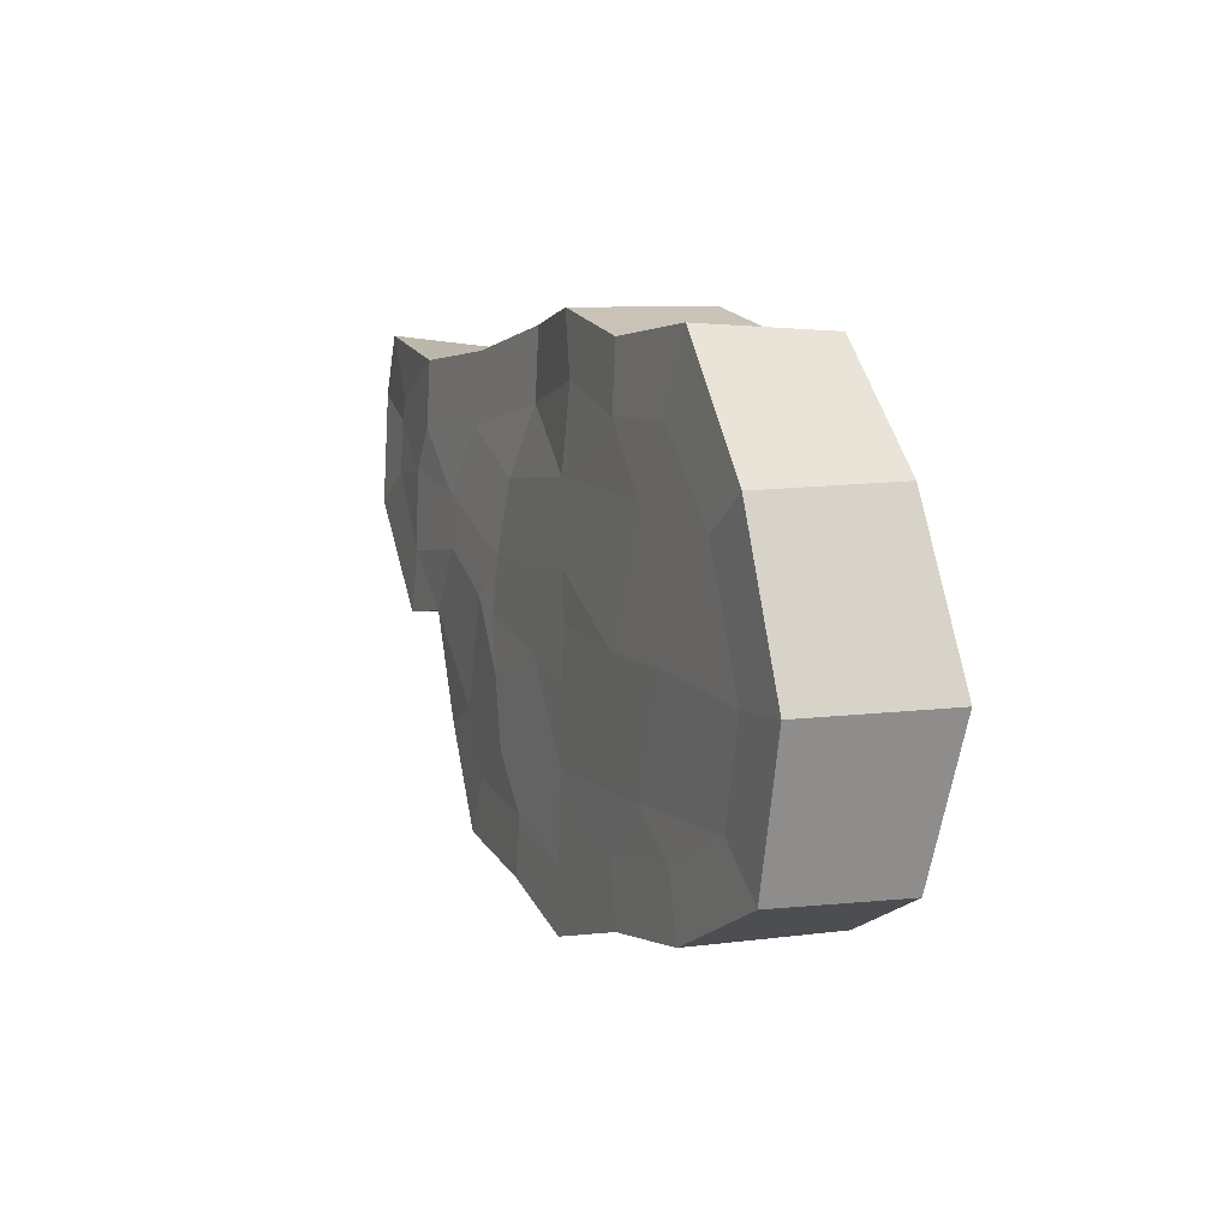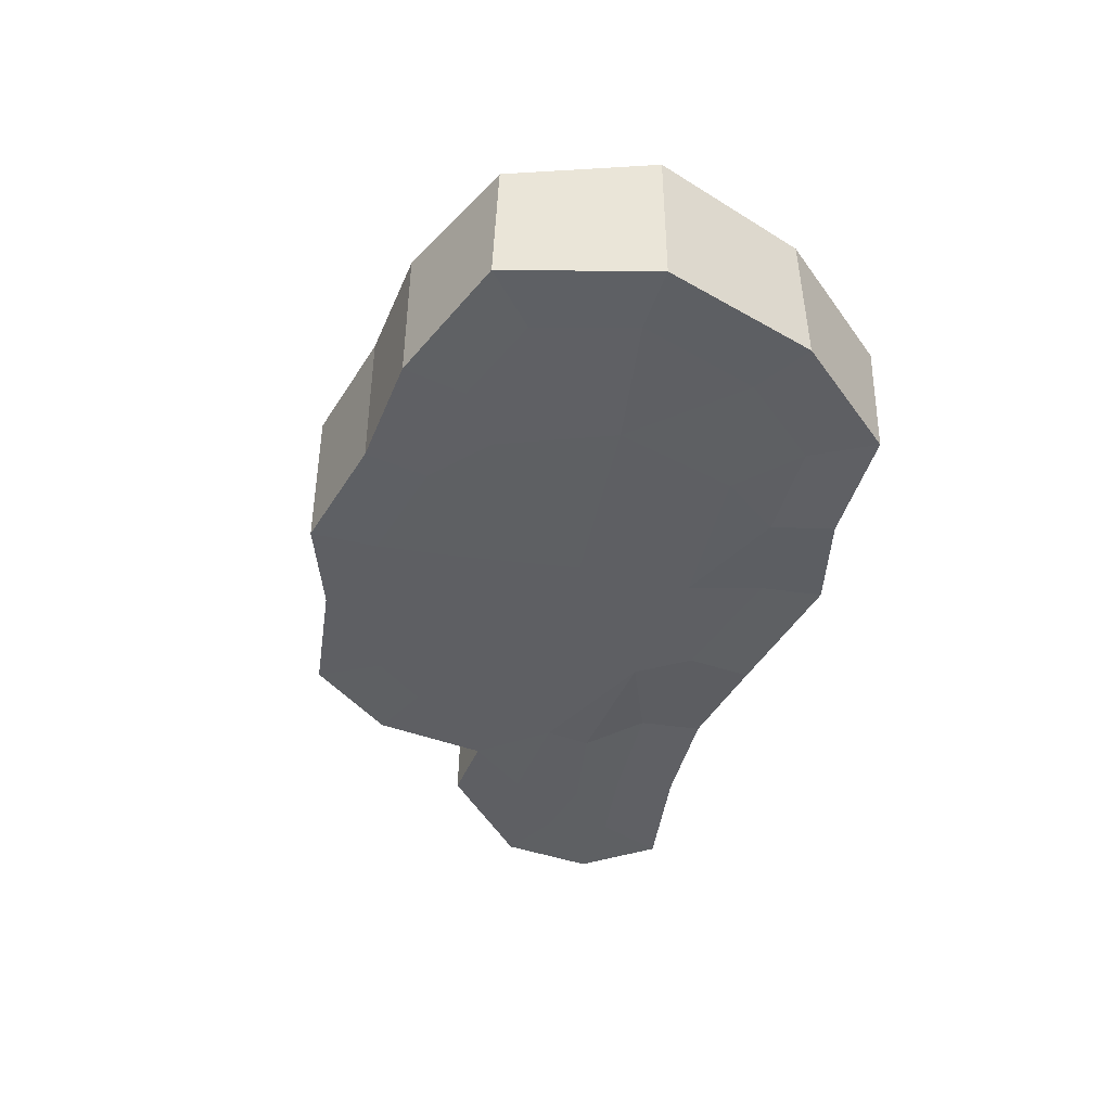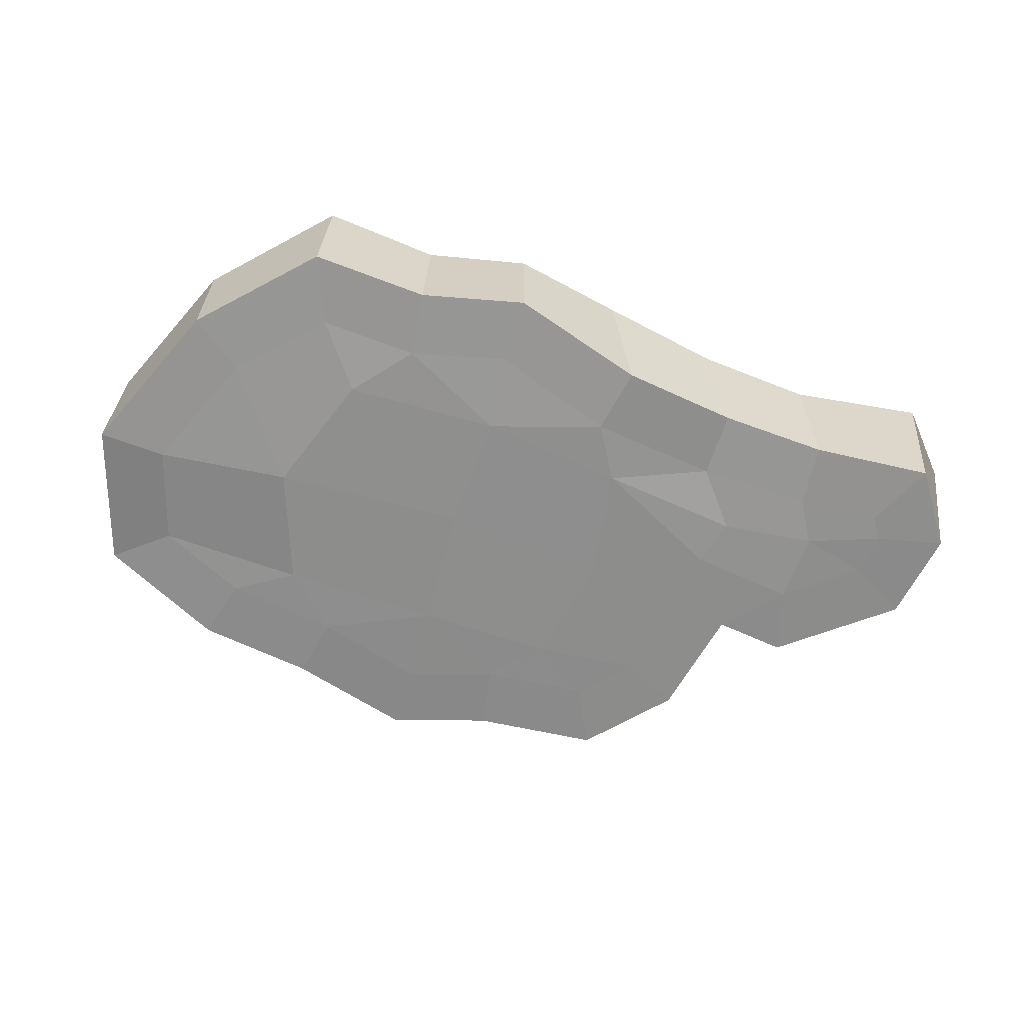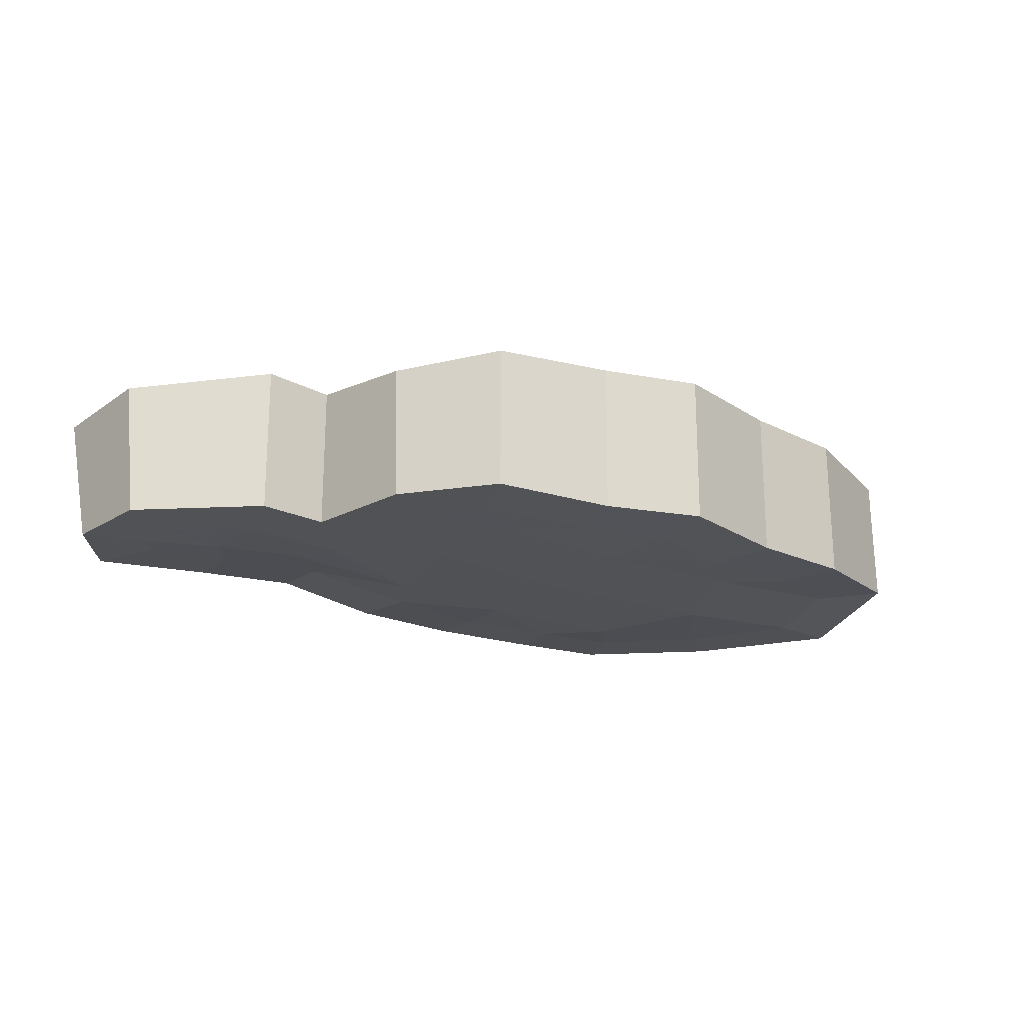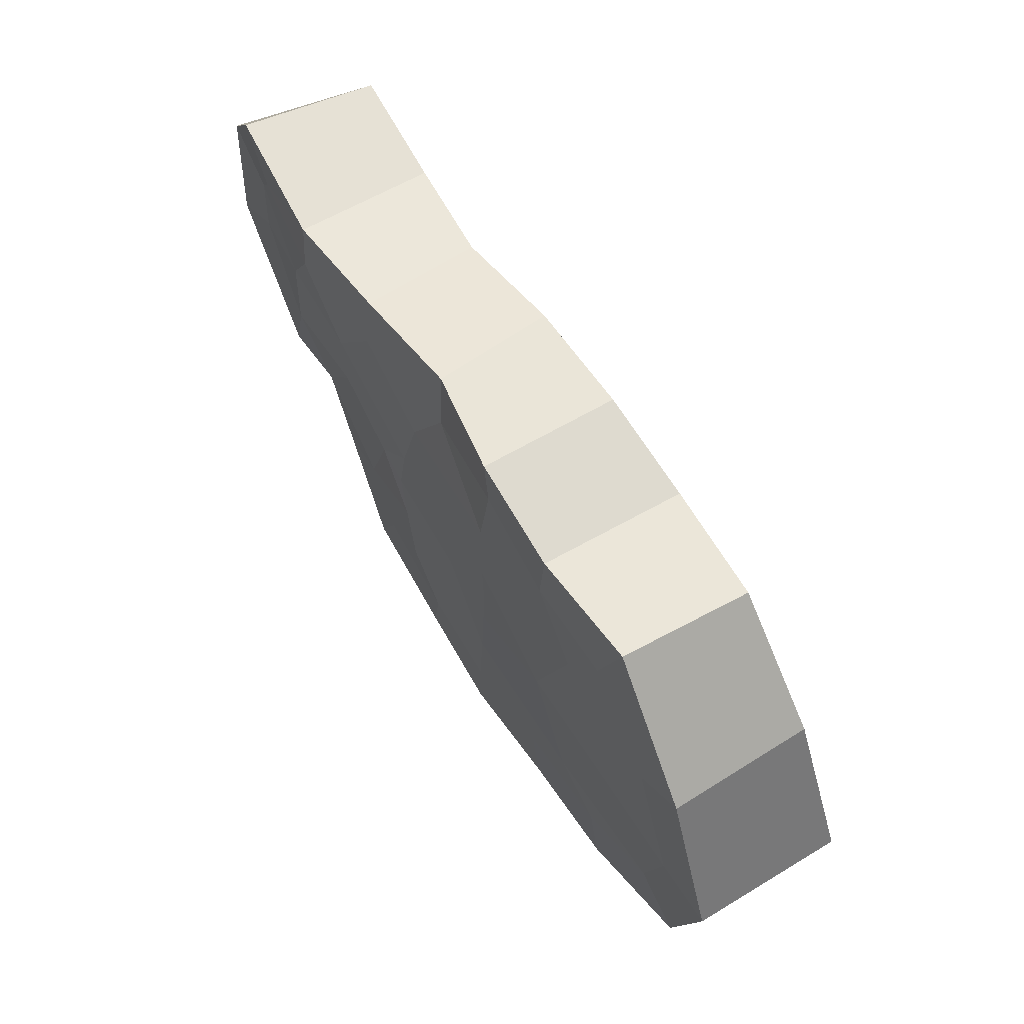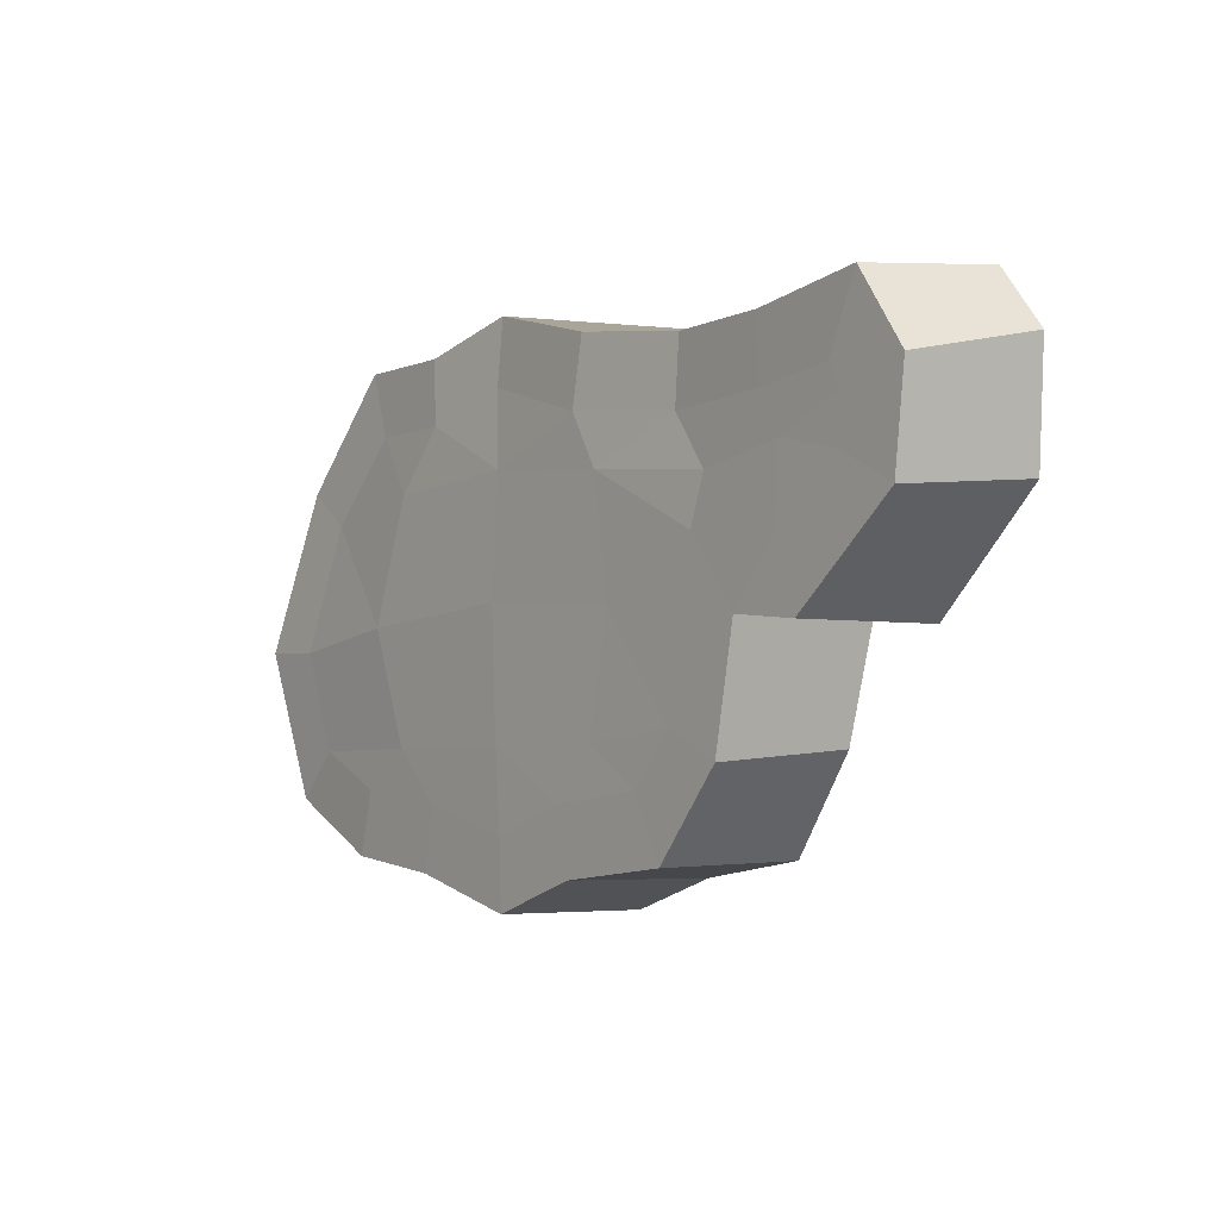
<metadata>
{"format":"obj","ext":"obj","renderer":"f3d","projection":"perspective","resolution":1024,"background":"white","views":[{"elev":6.6,"azim":-113.2,"up":"+Z"},{"elev":-41.8,"azim":-104.5,"up":"+Y"},{"elev":-64.1,"azim":-18.7,"up":"+Y"},{"elev":-21.1,"azim":145.1,"up":"+Y"},{"elev":60.2,"azim":-121.7,"up":"+Z"},{"elev":-4.5,"azim":53.2,"up":"+Z"}]}
</metadata>
<code>
o Meat
v -0.07092 0.004562 0.05772
v 0.08189 0.004323 0.04678
v -0.07338 0.001382 -0.05712
v 0.068 0.000689 -0.05782
v -0.114 0.001483 -0.01091
v -0.004908 0.004001 0.06516
v 0.1107 0.000755 -0.01135
v 0.002912 -6.2e-05 -0.0713
v -0.002738 0.000718 -0.000971
v 0.1486 0.000807 0.05047
v 0.1518 0.000753 0.02792
v -0.09698 0.003464 0.03075
v 0.03741 0.001568 0.05216
v 0.08311 0.000726 -0.0407
v -0.03492 0.000253 -0.0615
v -0.1036 0.003385 -0.04428
v -0.03748 0.002455 0.05713
v 0.09708 0.002036 0.02856
v 0.03195 0.000301 -0.06155
v 0.000836 -0.000207 -0.04383
v -0.00117 0.001762 0.0392
v -0.06865 0.00055 -0.00502
v 0.05519 0.000864 -0.005671
v 0.1537 0.000643 0.0429
v 0.1203 0.001984 0.04758
v 0.1284 0.00068 0.008836
v 0.1289 0.00095 0.03328
v 0.04858 0.001107 0.03398
v -0.05421 0.001362 0.03698
v -0.05393 0.000849 -0.04406
v 0.04753 0.000545 -0.04447
v -0.07009 0.05253 0.05764
v 0.07834 0.0501 0.05109
v -0.07367 0.05249 -0.05772
v 0.06734 0.05244 -0.05834
v -0.115 0.05267 -0.01082
v -0.004845 0.05198 0.06677
v 0.11 0.05187 -0.01007
v 0.002043 0.05296 -0.07231
v -0.00253 0.05324 -0.001675
v 0.1515 0.0488 0.05762
v 0.1546 0.04948 0.03274
v -0.09794 0.05297 0.03018
v 0.03204 0.04791 0.05941
v 0.08237 0.05126 -0.0386
v -0.03552 0.05294 -0.06233
v -0.1048 0.05162 -0.04381
v -0.037 0.05286 0.05764
v 0.09638 0.05205 0.02926
v 0.03117 0.0539 -0.06384
v -0.000369 0.05318 -0.04422
v -0.000588 0.05275 0.03955
v -0.07083 0.05382 -0.00625
v 0.05513 0.05331 -0.006335
v 0.1574 0.04792 0.05062
v 0.1196 0.05191 0.04932
v 0.1286 0.05285 0.007985
v 0.1292 0.05205 0.03441
v 0.04628 0.05076 0.03657
v -0.05509 0.05317 0.03624
v -0.05486 0.05295 -0.04455
v 0.04668 0.05396 -0.04652
v -0.1159 0.05284 0.04229
v -0.07946 0.05087 0.0824
v 0.03341 0.04631 0.08232
v 0.07631 0.04877 0.07449
v 0.102 0.04969 -0.04622
v 0.0779 0.05196 -0.07753
v -0.03937 0.05284 -0.0831
v -0.07885 0.05252 -0.07821
v -0.1223 0.05107 -0.05863
v -0.1373 0.05276 -0.009908
v -0.03934 0.05283 0.0789
v -0.004288 0.053 0.08702
v 0.03583 0.0533 -0.08358
v 0.002799 0.05282 -0.09421
v 0.1802 0.04581 0.05881
v 0.1746 0.04933 0.02152
v 0.1171 0.05171 0.07124
v 0.1619 0.04905 0.07917
v 0.1349 0.05252 -0.01318
v 0.09322 0.05269 0.01165
v -0.1153 0.004567 0.04354
v -0.08062 0.00607 0.08017
v 0.04127 0.002067 0.07495
v 0.08191 0.005691 0.06918
v 0.1033 0.000558 -0.05032
v 0.07887 0.000787 -0.07874
v -0.03933 0.000721 -0.08313
v -0.07879 0.001484 -0.07855
v -0.1216 0.004934 -0.06008
v -0.1373 0.001078 -0.009935
v -0.04058 0.003865 0.07921
v -0.00482 0.005763 0.0875
v 0.03612 0.000667 -0.08326
v 0.002908 0.000591 -0.09415
v 0.1768 0.00029 0.04876
v 0.1723 0.000739 0.01662
v 0.1183 0.002931 0.06905
v 0.1593 0.000791 0.07376
v 0.1352 0.000752 -0.01403
v 0.09258 0.001015 0.0125
v 0.05235 0.05261 0.01239
v 0.05153 0.05378 -0.02344
v -0.00208 0.05337 -0.01936
v -0.001927 0.05338 0.0139
v 0.06665 0.0534 -0.000778
v -0.03861 0.05409 -0.005647
v 0.02044 0.05331 -0.01345
g Meat_Meat_CollorMaterial
f 31 4 14
f 15 20 30
f 28 102 18
f 11 27 26
f 21 13 6
f 28 2 13
f 1 29 17
f 17 21 6
f 3 30 16
f 20 19 31
f 106 52 59 103
f 62 35 50
f 51 46 61
f 58 42 57
f 49 56 58
f 44 52 37
f 33 59 44
f 43 53 36
f 48 52 60
f 61 34 47
f 51 50 39
f 31 19 4
f 15 8 20
f 28 23 102
f 11 24 27
f 105 51 61 108
f 57 82 49 58
f 21 28 13
f 28 18 2
f 12 5 22
f 17 29 21
f 3 15 30
f 41 55 58 56
f 107 82 38 45
f 20 8 19
f 23 31 14
f 51 39 46
f 53 60 108
f 25 2 18 27
f 58 55 42
f 109 62 50 51
f 49 33 56
f 44 59 52
f 32 48 60
f 48 37 52
f 61 46 34
f 61 53 108
f 108 60 52 106
f 28 21 9 23
f 10 25 27 24
f 9 22 30 20
f 32 60 53 43
f 18 102 26 27
f 33 49 103 59
f 1 12 22 29
f 22 5 16 30
f 47 36 53 61
f 62 104 45 35
f 9 21 29 22
f 82 107 103 49
f 51 105 109
f 109 104 62
f 31 23 9 20
f 104 107 45
f 98 11 26 101
f 109 105 40
f 54 107 104
f 41 79 80
f 57 38 82
f 45 38 67
f 26 7 101
f 108 106 40
f 105 108 40
f 103 107 54
f 73 74 37 48
f 67 68 35 45
f 89 96 8 15
f 75 50 35 68
f 83 12 1 84
f 85 94 6 13
f 93 84 1 17
f 79 56 33 66
f 98 97 24 11
f 73 48 32 64
f 93 17 6 94
f 40 54 109
f 54 104 109
f 76 75 95 96
f 63 83 84 64
f 81 78 98 101
f 89 15 3 90
f 95 88 4 19
f 68 88 95 75
f 69 70 34 46
f 64 84 93 73
f 72 92 83 63
f 80 79 99 100
f 69 89 90 70
f 72 71 91 92
f 67 87 88 68
f 73 93 94 74
f 40 106 103 54
f 87 14 4 88
f 99 86 2 25
f 86 85 13 2
f 81 101 7 38
f 72 36 47 71
f 67 38 7 87
f 65 44 37 74
f 97 100 10 24
f 41 56 79
f 57 81 38
f 99 25 10 100
f 69 46 39 76
f 14 7 102 23
f 65 74 94 85
f 90 3 16 91
f 95 19 8 96
f 92 91 16 5
f 66 33 44 65
f 78 42 55 77
f 63 43 36 72
f 78 77 97 98
f 63 64 32 43
f 66 65 85 86
f 78 81 57 42
f 75 76 39 50
f 77 80 100 97
f 26 102 7
f 14 87 7
f 79 66 86 99
f 70 71 47 34
f 83 92 5 12
f 70 90 91 71
f 77 55 41 80
f 76 96 89 69

</code>
